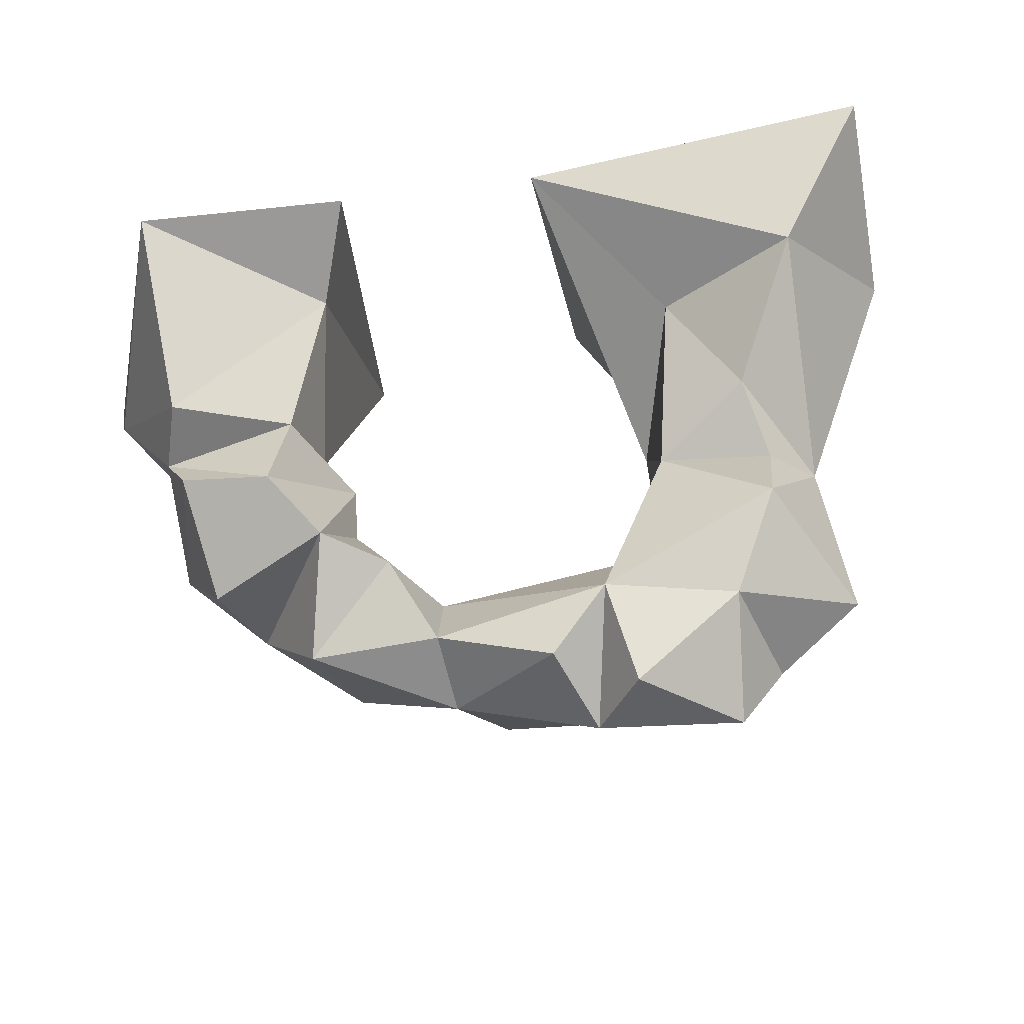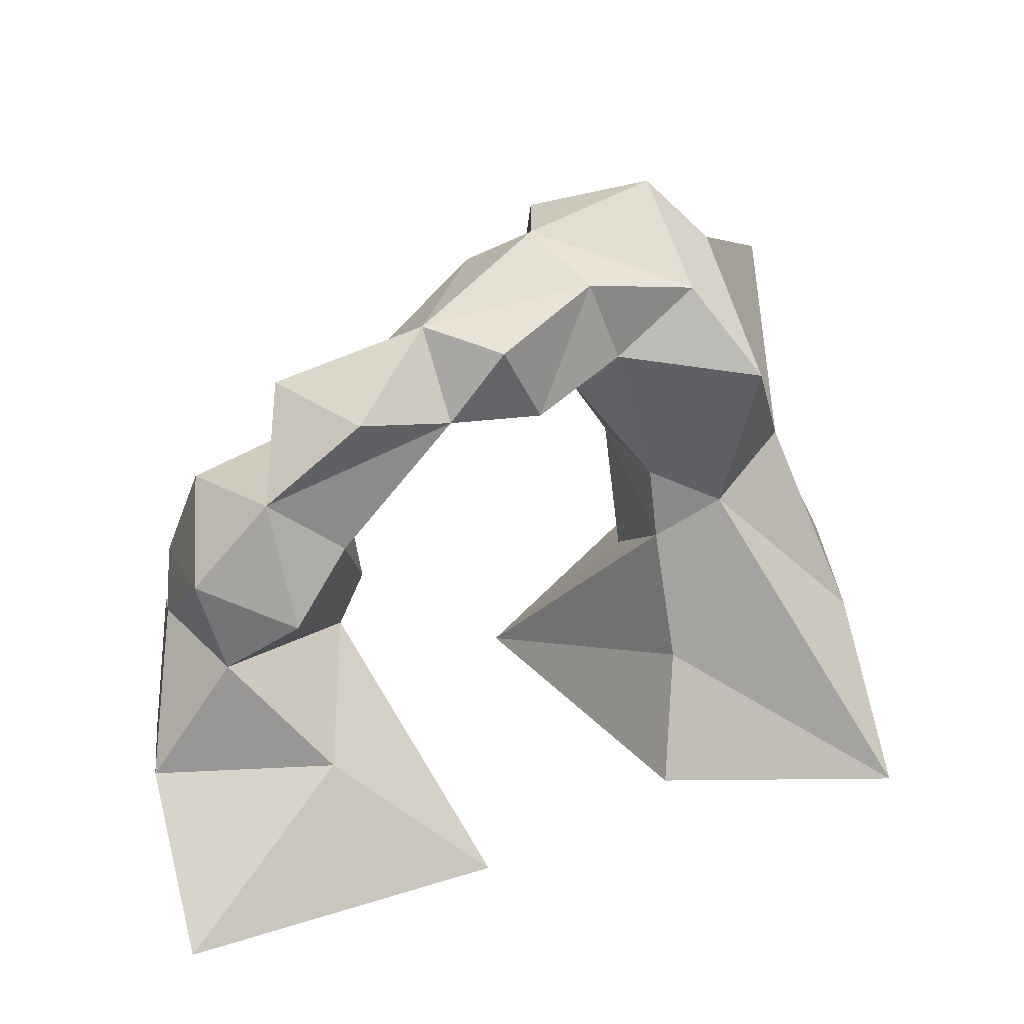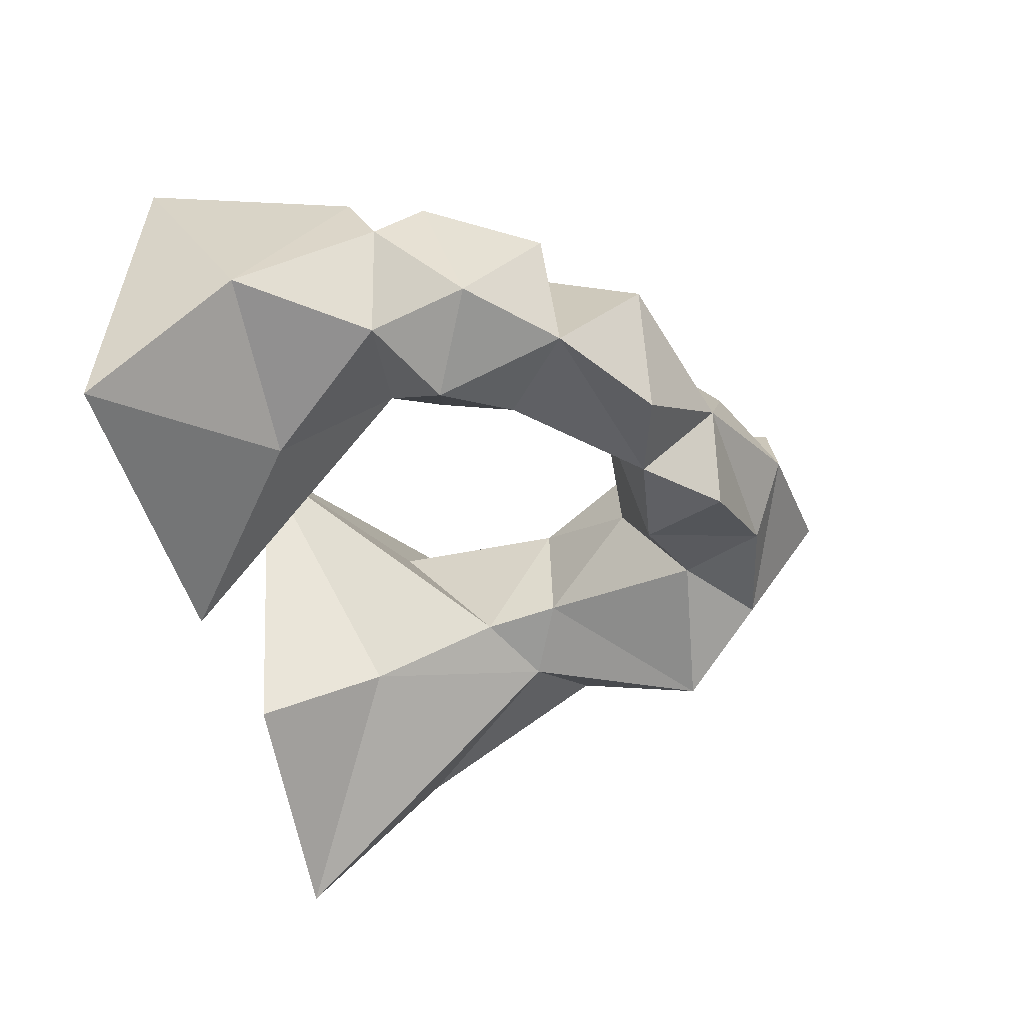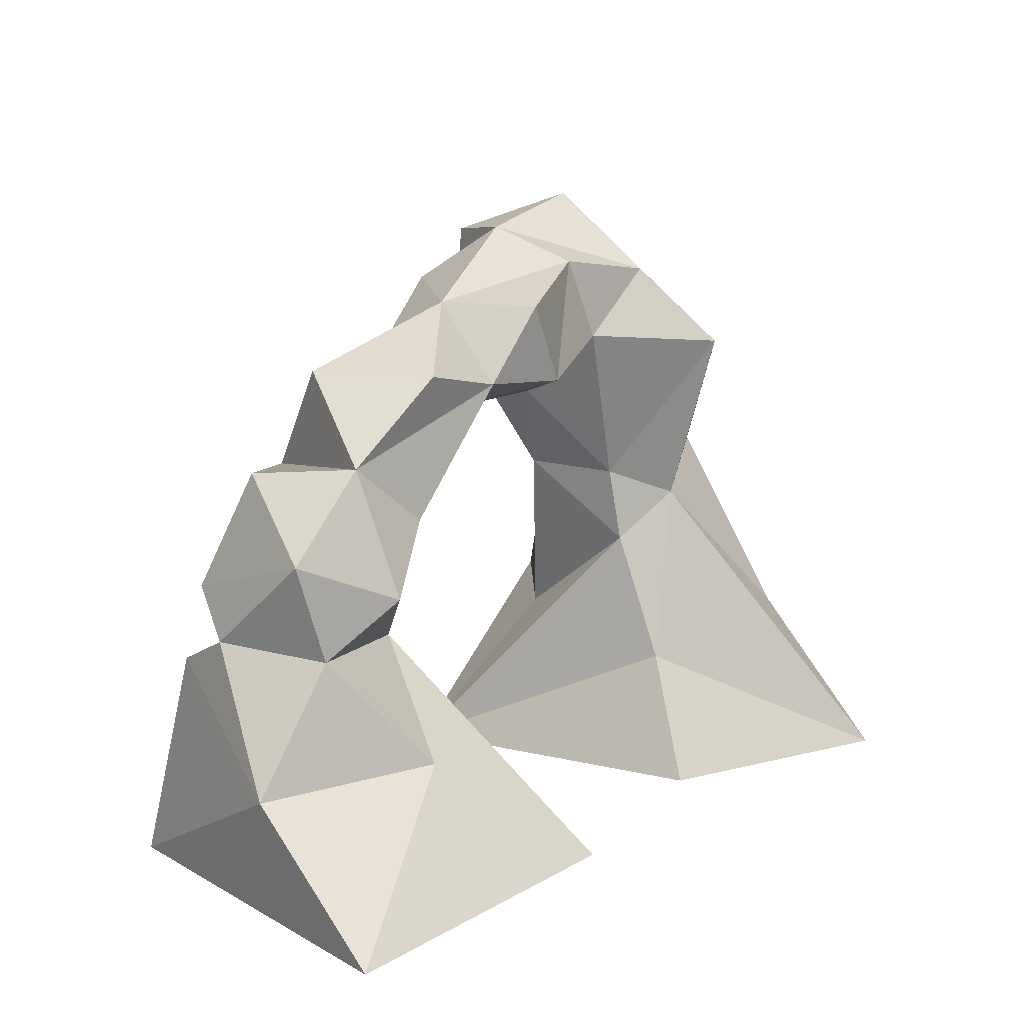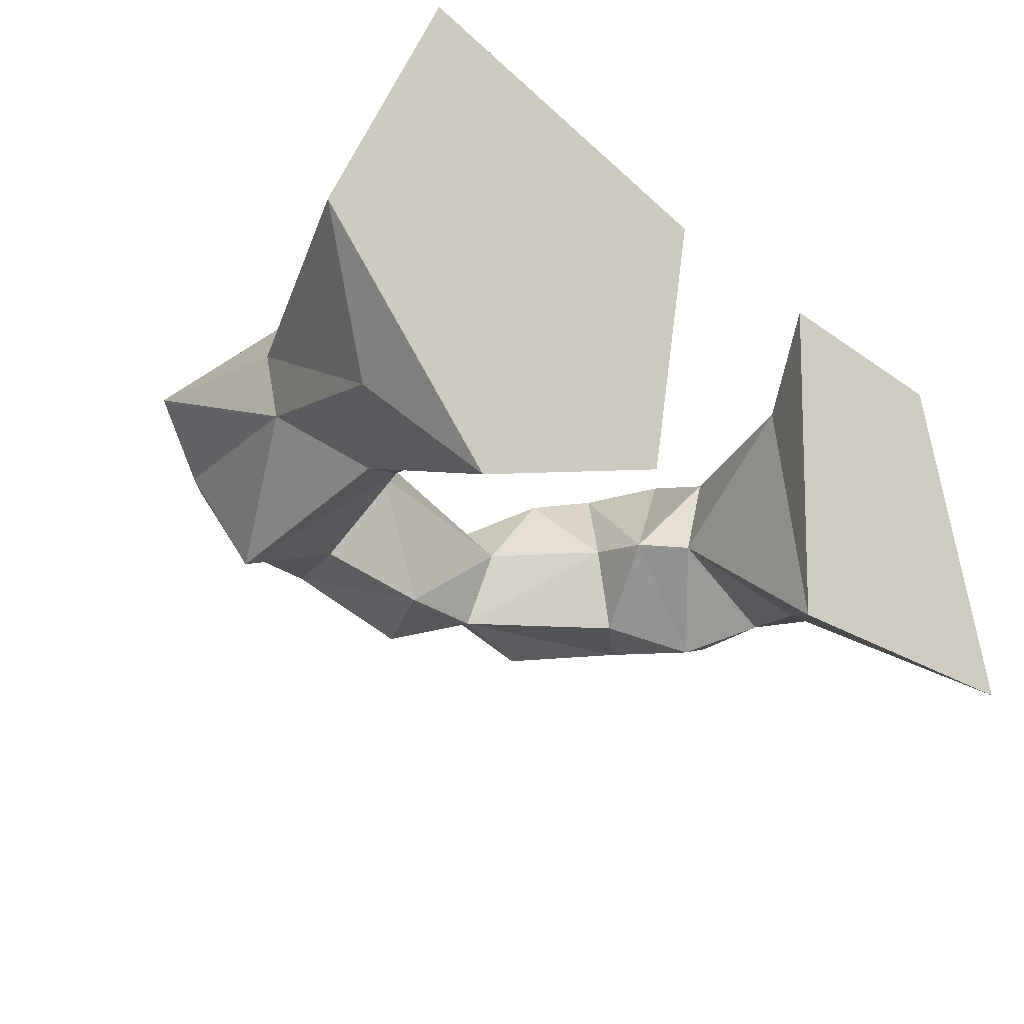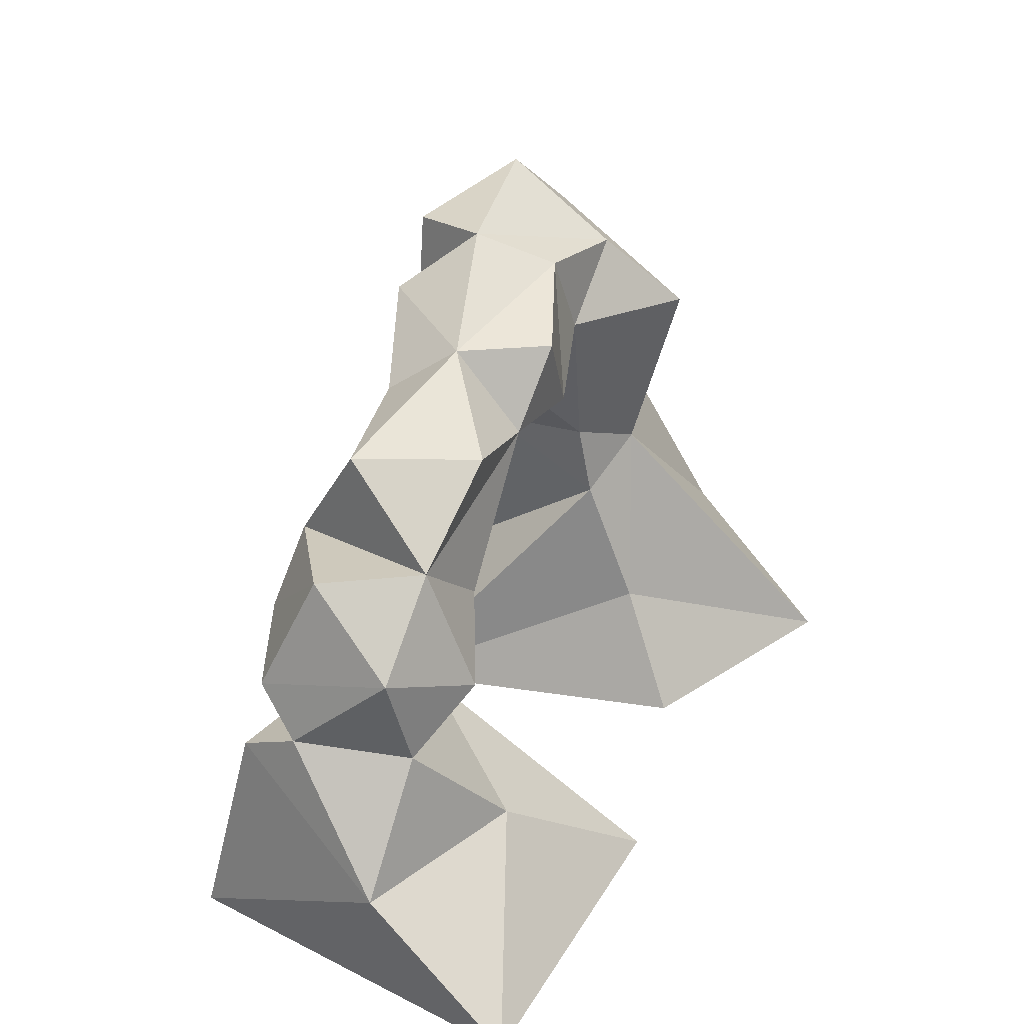
<metadata>
{"format":"obj","ext":"obj","renderer":"f3d","projection":"perspective","resolution":1024,"background":"white","views":[{"elev":60.5,"azim":-7.8,"up":"+Y"},{"elev":34.0,"azim":-25.3,"up":"+Z"},{"elev":-41.0,"azim":-78.0,"up":"+Y"},{"elev":15.4,"azim":-52.1,"up":"+Z"},{"elev":-31.5,"azim":134.5,"up":"+Y"},{"elev":33.2,"azim":-67.0,"up":"+Z"}]}
</metadata>
<code>
o Cube
v -3.578 1.084 2.053
v 3.971 -1.388 1.274
v 2.111 0.8508 1.309
v 0.752 1.544 -0.2239
v 4.699 0.3688 1.074
v 3.424 1.929 1.294
v -0.2967 -0.9699 5.513
v 4.458 2.238 -0.2042
v 0.823 1.087 4.889
v 0.9957 1.092 6.027
v -2.878 -0.7038 4.21
v 2.564 -1.399 4.767
v 3.742 -2.958 -0.1599
v 0.1408 -0.9362 4.643
v 2.714 1.499 4.207
v 1.764 -1.197 1.091
v 2.081 -0.6665 5.595
v 3.391 -0.5042 3.336
v 3.488 0.2838 3.446
v 2.677 0.09412 5.727
v -3.694 -0.626 3.371
v -0.8592 -0.04368 4.347
v 1.75 0.6089 3.194
v 2.911 0.8768 3.451
v 2.091 0.4423 6.378
v -3.462 -0.7802 2.366
v 0.5927 0.263 6.16
v 2.711 1.199 2.638
v 1.742 -0.5124 3.235
v -2.34 0.355 4.986
v 0.1719 1.003 5.576
v 3.555 0.5338 5.221
v 2.434 -0.915 2.911
v 1.072 0.1909 4.218
v -3.734 1.597 -0.1662
v 0.9241 -0.5021 5.805
v -3.308 0.3145 4.103
v -1.878 -0.8744 5.005
v 2.189 1.195 5.218
v -0.8497 -0.8323 4.75
v -3.543 0.8577 2.876
v 1.217 -0.6337 4.938
v -0.8554 -0.1415 5.554
v -4.353 -0.6919 1.141
v -2.008 -0.3316 2.185
v -2.569 -1.424 1.17
v -1.683 -0.2233 2.671
v -1.769 0.7323 0.6366
v -4.54 -2.202 -0.1378
v -1.412 0.8176 4.161
v -2.601 1.195 3.151
v -1.726 -0.02287 3.374
v -2.312 0.6753 2.195
v -2.783 -1.174 2.927
v -1.182 -2.421 -0.05117
v -2.102 1.064 3.85
v -3.735 0.4209 2.408
v -2.103 -0.8687 3.554
v -0.9902 0.5817 5.025
v 1.779 -0.6486 2.445
v 1.37 -1.834 -0.1942
v -1.453 1.658 -0.09836
f 48 45 55
f 45 48 53
f 44 49 46
f 48 35 1
f 35 49 44
f 45 26 46
f 55 46 49
f 26 57 44
f 35 48 62
f 53 48 1
f 26 44 46
f 1 35 44
f 55 45 46
f 56 51 37
f 52 58 47
f 57 51 53
f 21 41 57
f 21 57 26
f 58 11 54
f 47 58 54
f 37 51 41
f 37 21 11
f 47 51 56
f 54 26 45
f 56 37 11
f 21 37 41
f 54 21 26
f 11 21 54
f 47 45 53
f 52 47 56
f 38 11 40
f 52 40 58
f 38 30 11
f 50 56 30
f 40 43 38
f 38 43 30
f 52 22 40
f 22 52 50
f 40 11 58
f 31 59 43
f 59 9 22
f 31 27 9
f 43 7 36
f 34 42 14
f 36 14 42
f 14 40 22
f 59 31 9
f 14 22 34
f 7 43 40
f 31 43 27
f 27 43 36
f 7 40 14
f 36 7 14
f 22 9 34
f 25 10 27
f 20 25 17
f 39 25 20
f 17 27 36
f 10 39 9
f 25 39 10
f 10 9 27
f 17 25 27
f 17 36 42
f 20 18 32
f 12 29 33
f 42 34 29
f 18 12 33
f 32 19 15
f 9 23 34
f 20 12 18
f 23 9 15
f 12 42 29
f 20 17 12
f 12 17 42
f 23 29 34
f 19 32 18
f 39 32 15
f 60 29 23
f 55 49 35 62
f 24 19 28
f 3 23 28
f 3 6 4
f 28 19 6
f 16 60 4
f 33 60 16
f 13 8 5
f 3 60 23
f 19 2 5
f 6 5 8
f 33 13 2
f 16 4 61
f 6 3 28
f 60 3 4
f 2 13 5
f 19 18 2
f 33 16 13
f 18 33 2
f 19 5 6
f 4 6 8
f 53 1 57
f 1 44 57
f 51 47 53
f 41 51 57
f 47 54 45
f 50 30 59
f 50 52 56
f 56 11 30
f 30 43 59
f 59 22 50
f 15 24 23
f 15 19 24
f 20 32 39
f 9 39 15
f 28 23 24
f 60 33 29
f 61 13 16
f 62 48 55
f 8 13 61 4

</code>
